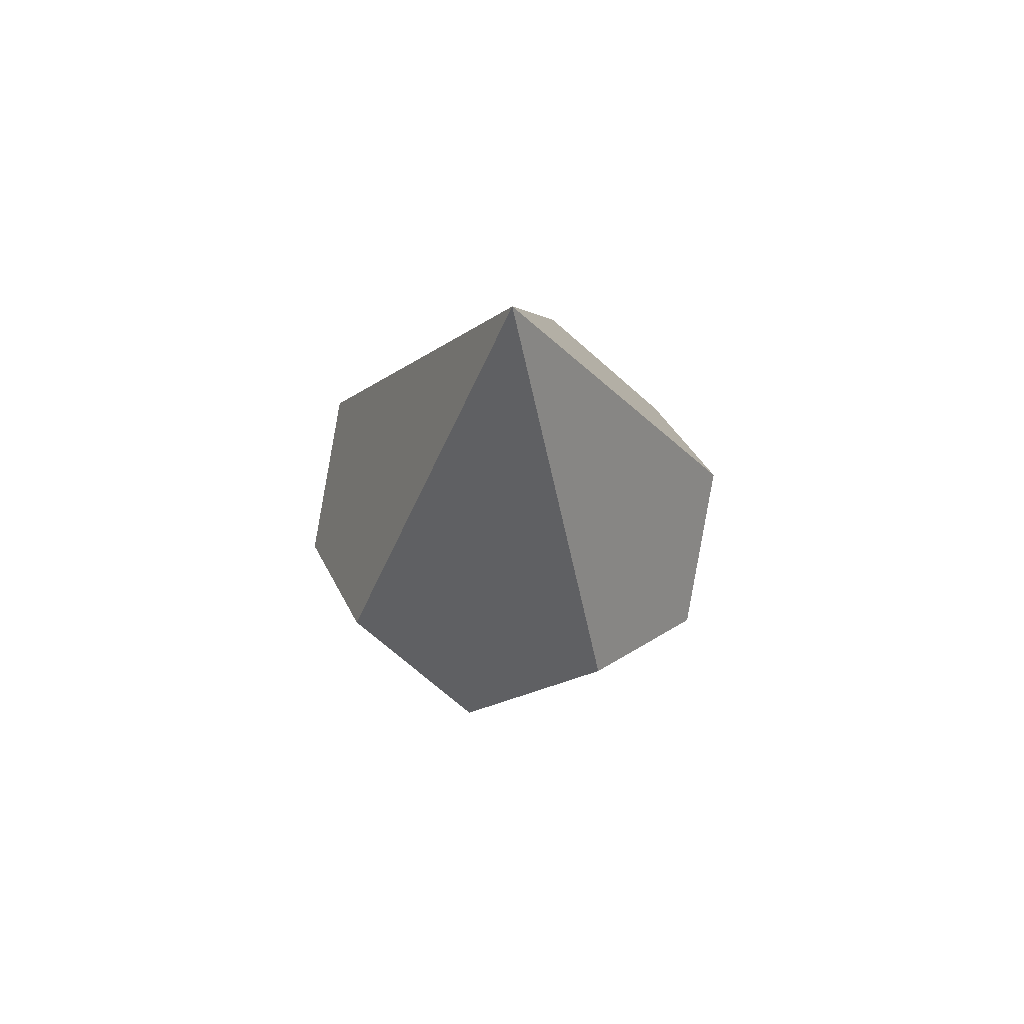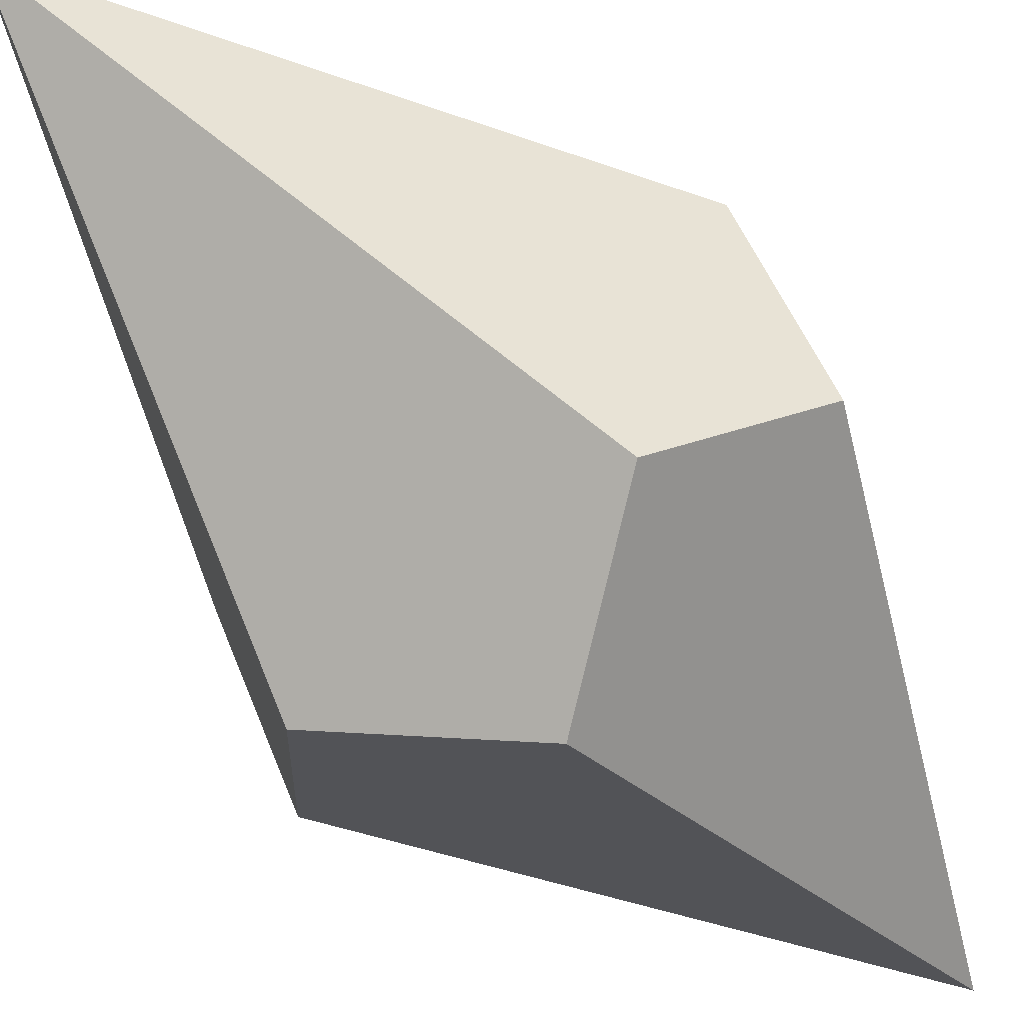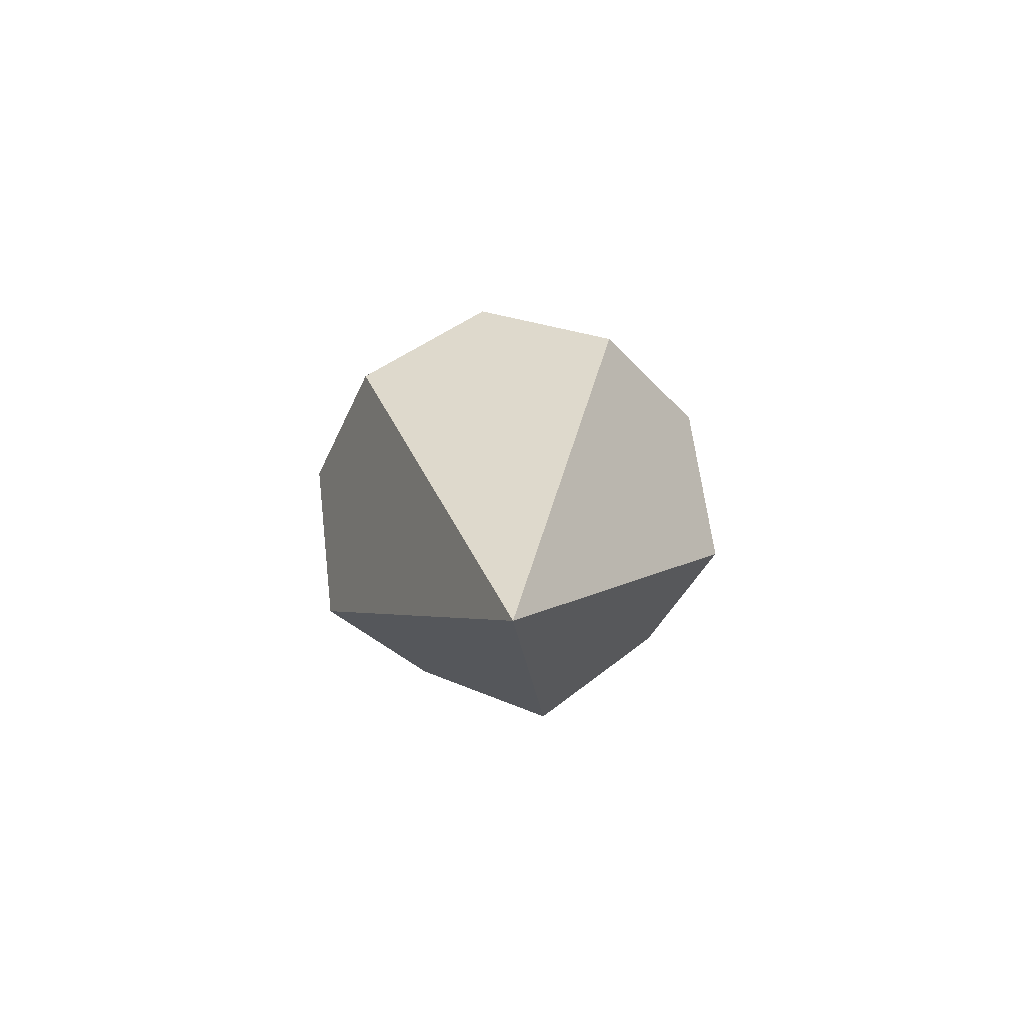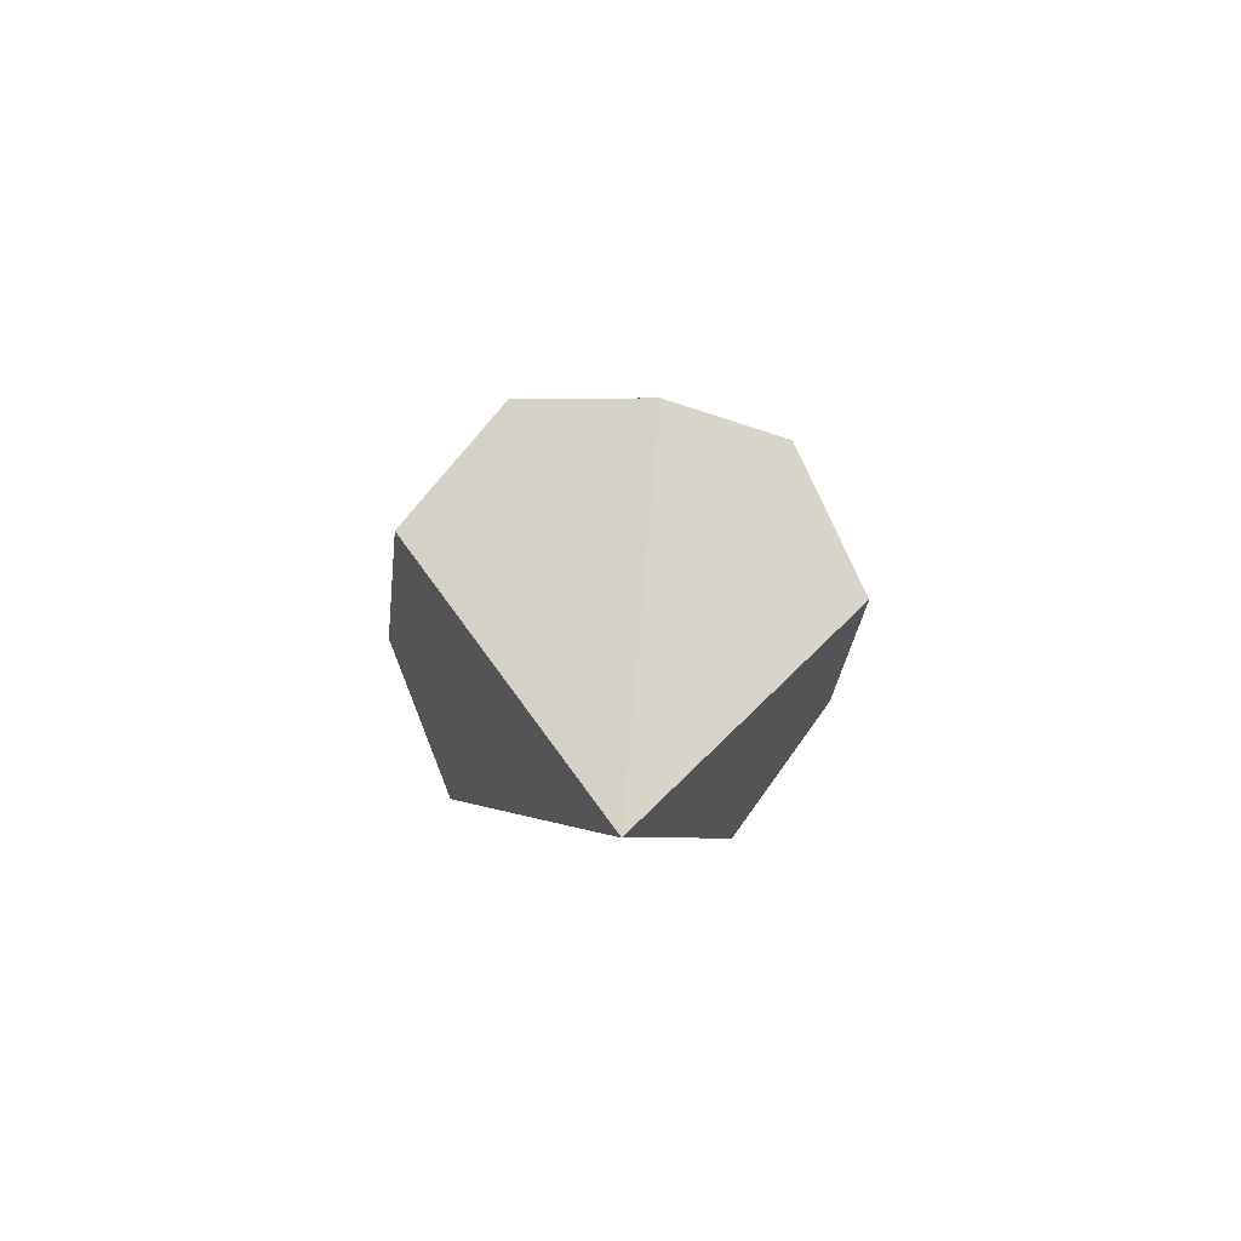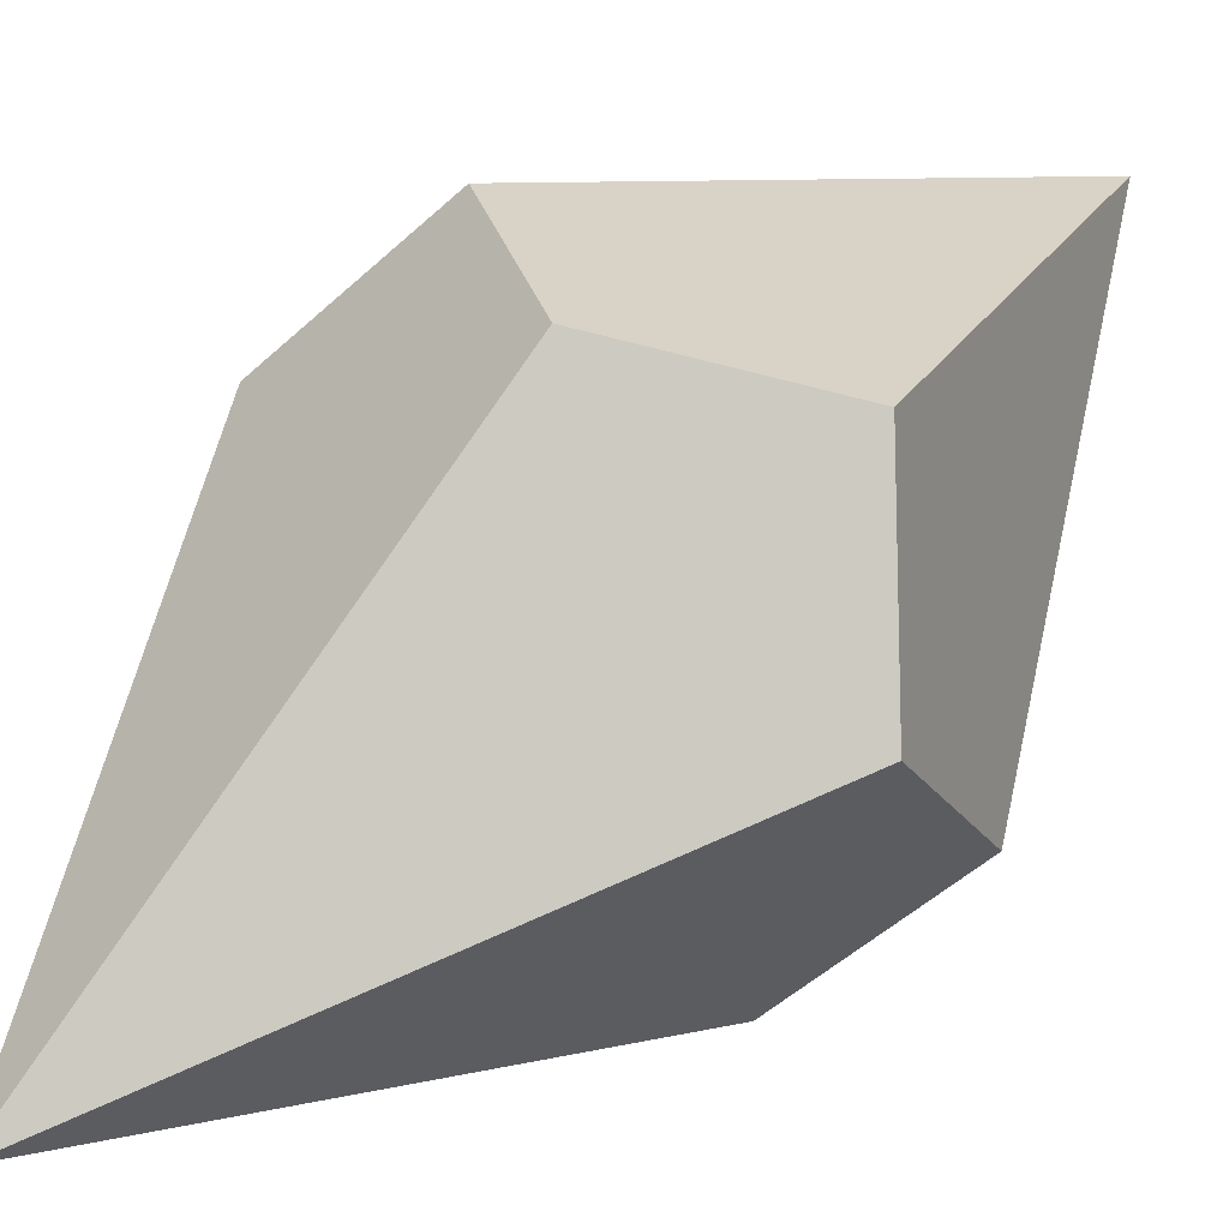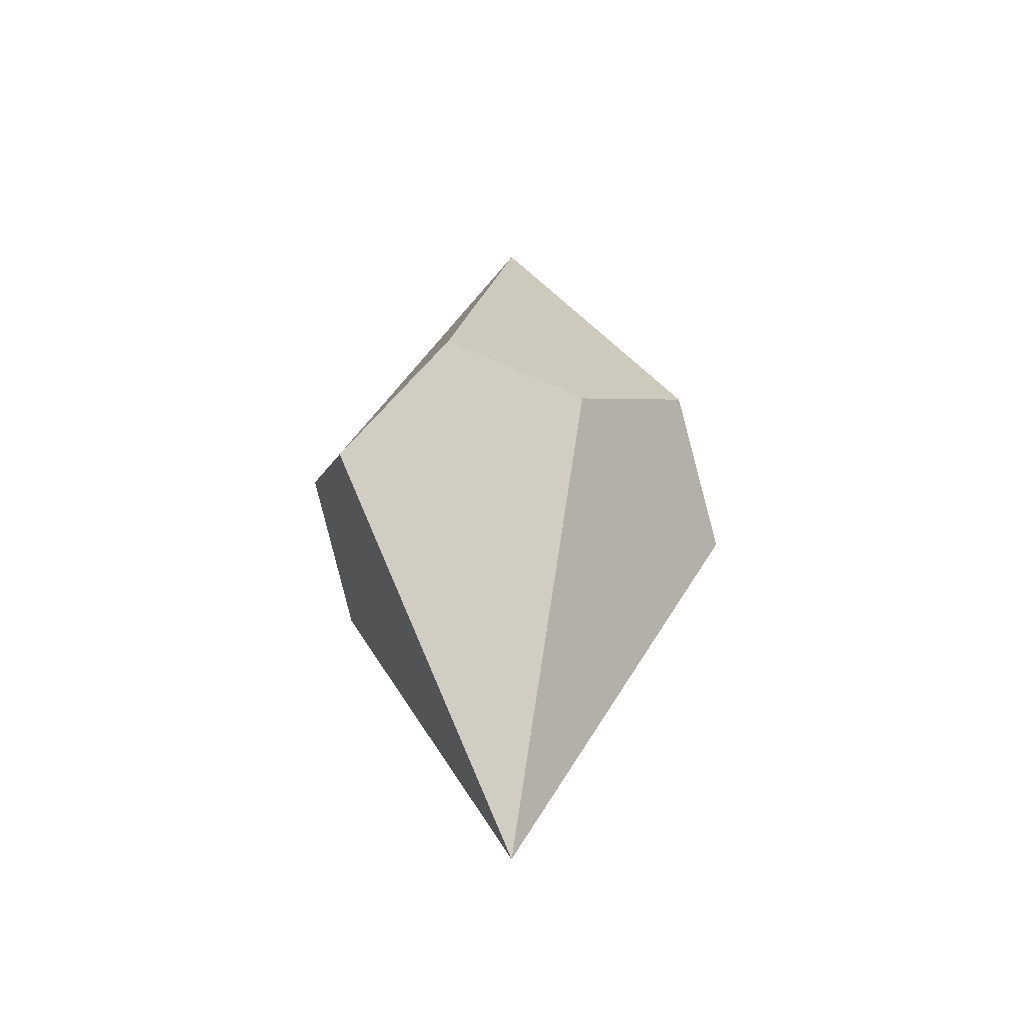
<metadata>
{"format":"obj","ext":"obj","renderer":"f3d","projection":"perspective","resolution":1024,"background":"white","views":[{"elev":66.6,"azim":-168.0,"up":"+Y"},{"elev":-64.1,"azim":-139.1,"up":"+Z"},{"elev":-78.1,"azim":-135.3,"up":"+Y"},{"elev":-69.6,"azim":-44.7,"up":"+Y"},{"elev":44.3,"azim":-140.5,"up":"+Z"},{"elev":-44.6,"azim":161.3,"up":"+Y"}]}
</metadata>
<code>
v 0.5 0.5491 0.7411
v 0.272 0.5491 0.5754
v 0.3591 0.5491 0.3074
v 0.6409 0.5491 0.3074
v 0.728 0.5491 0.5754
v 0.5 0.4501 0.2589
v 0.2694 0.4501 0.4264
v 0.3575 0.4501 0.6975
v 0.6425 0.4501 0.6975
v 0.7306 0.4501 0.4264
v 0.5 0.00335 0.5014
v 0.5 0.9967 0.5014
v 0.5 0.5491 0.7411
v 0.728 0.5491 0.5754
v 0.6425 0.4501 0.6975
v 0.5 0.9967 0.5014
v 0.5 0.5491 0.7411
v 0.272 0.5491 0.5754
v 0.3575 0.4501 0.6975
v 0.5 0.9967 0.5014
v 0.272 0.5491 0.5754
v 0.3591 0.5491 0.3074
v 0.2694 0.4501 0.4264
v 0.5 0.9967 0.5014
v 0.3591 0.5491 0.3074
v 0.6409 0.5491 0.3074
v 0.5 0.4501 0.2589
v 0.5 0.9967 0.5014
v 0.6409 0.5491 0.3074
v 0.728 0.5491 0.5754
v 0.7306 0.4501 0.4264
g obj1
f 6 11 7 3
f 6 4 10 11
f 9 11 10 5
f 8 11 9 1
f 7 11 8 2
f 13 15 14 12
f 18 19 17 16
f 21 20 22 23
f 25 24 26 27
f 29 28 30 31

</code>
